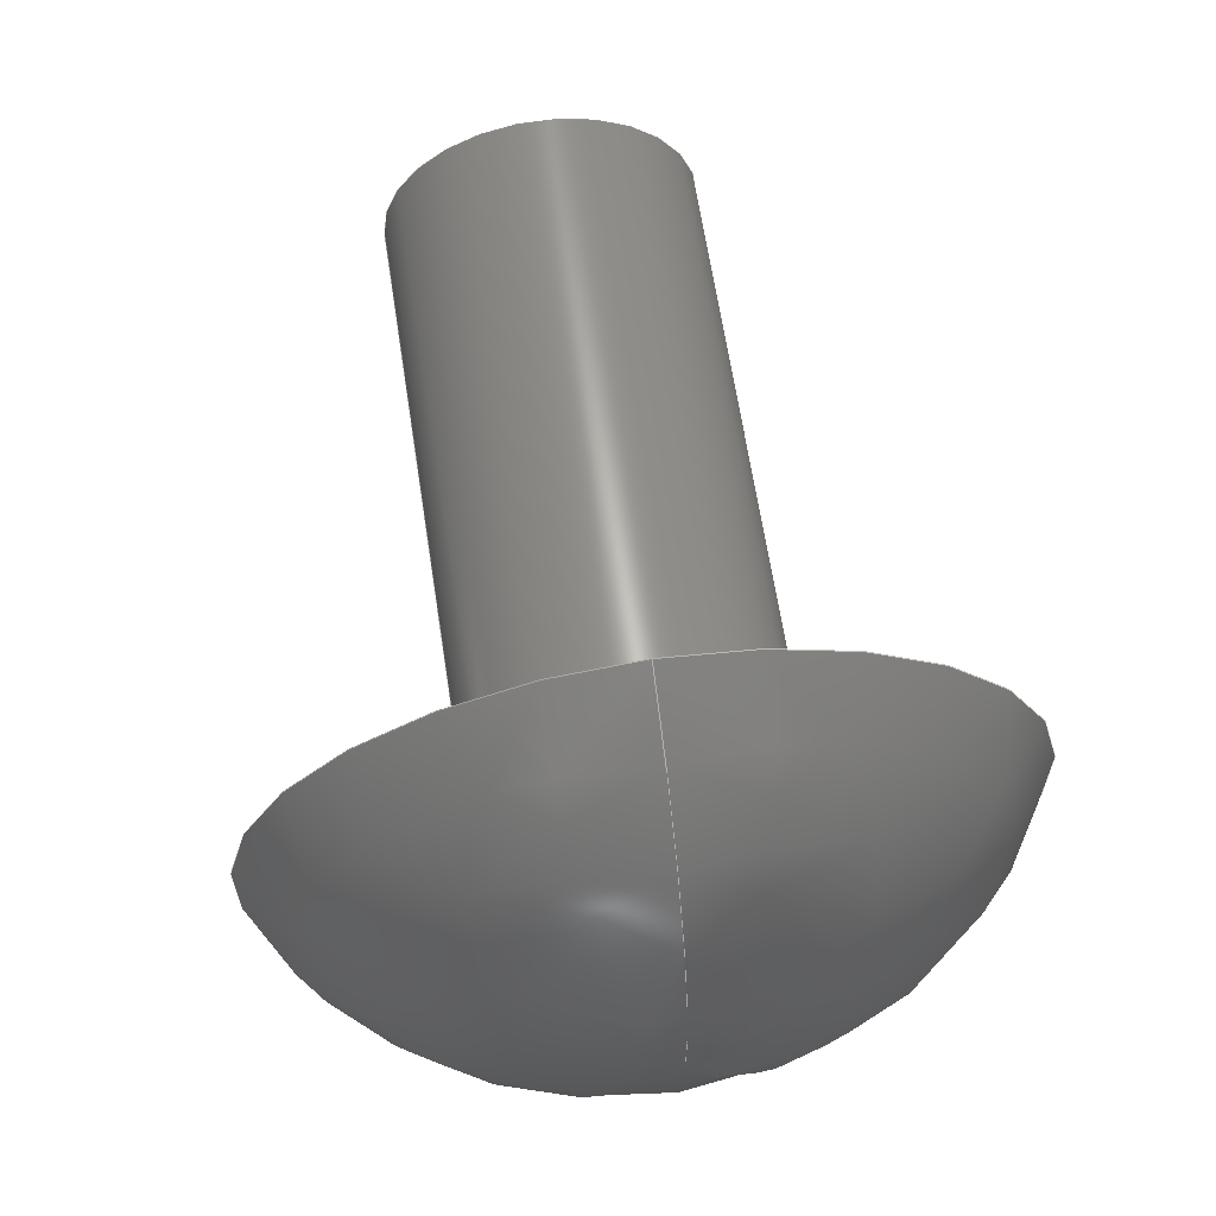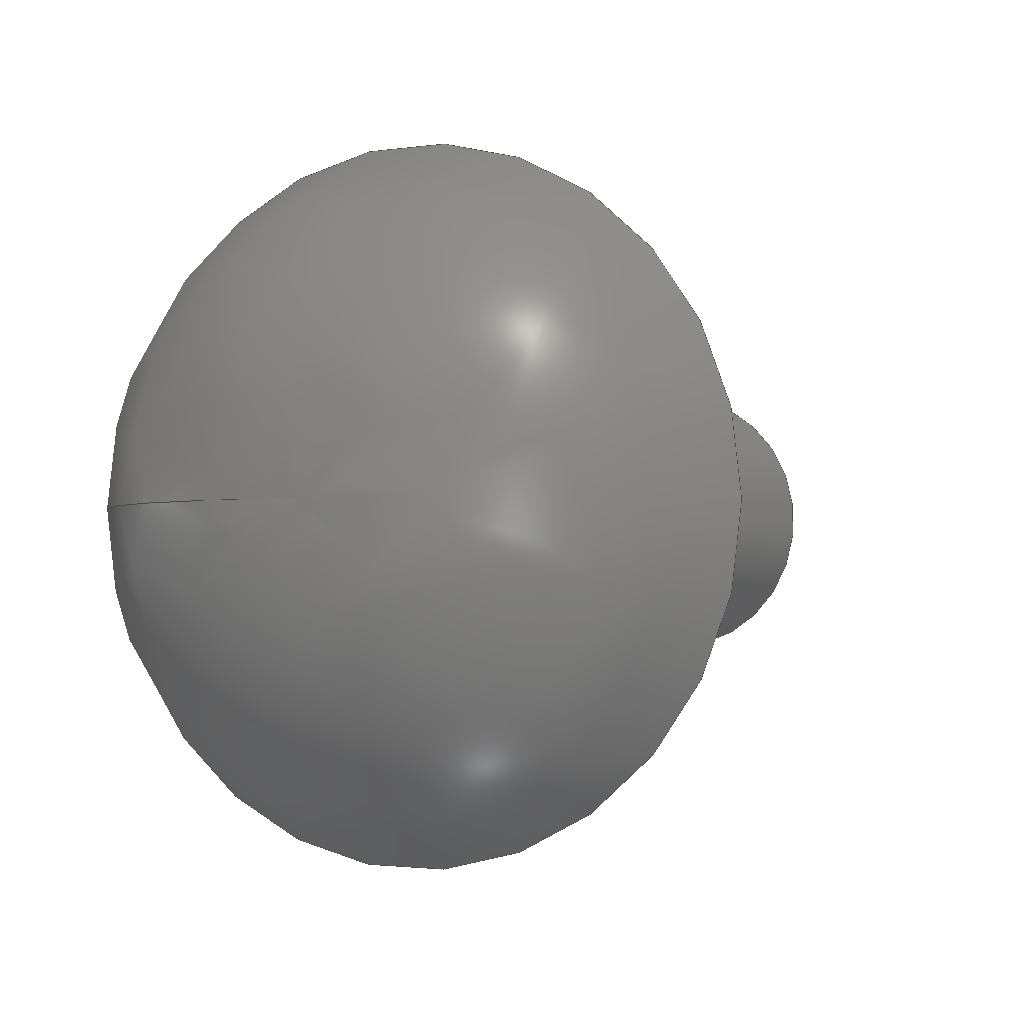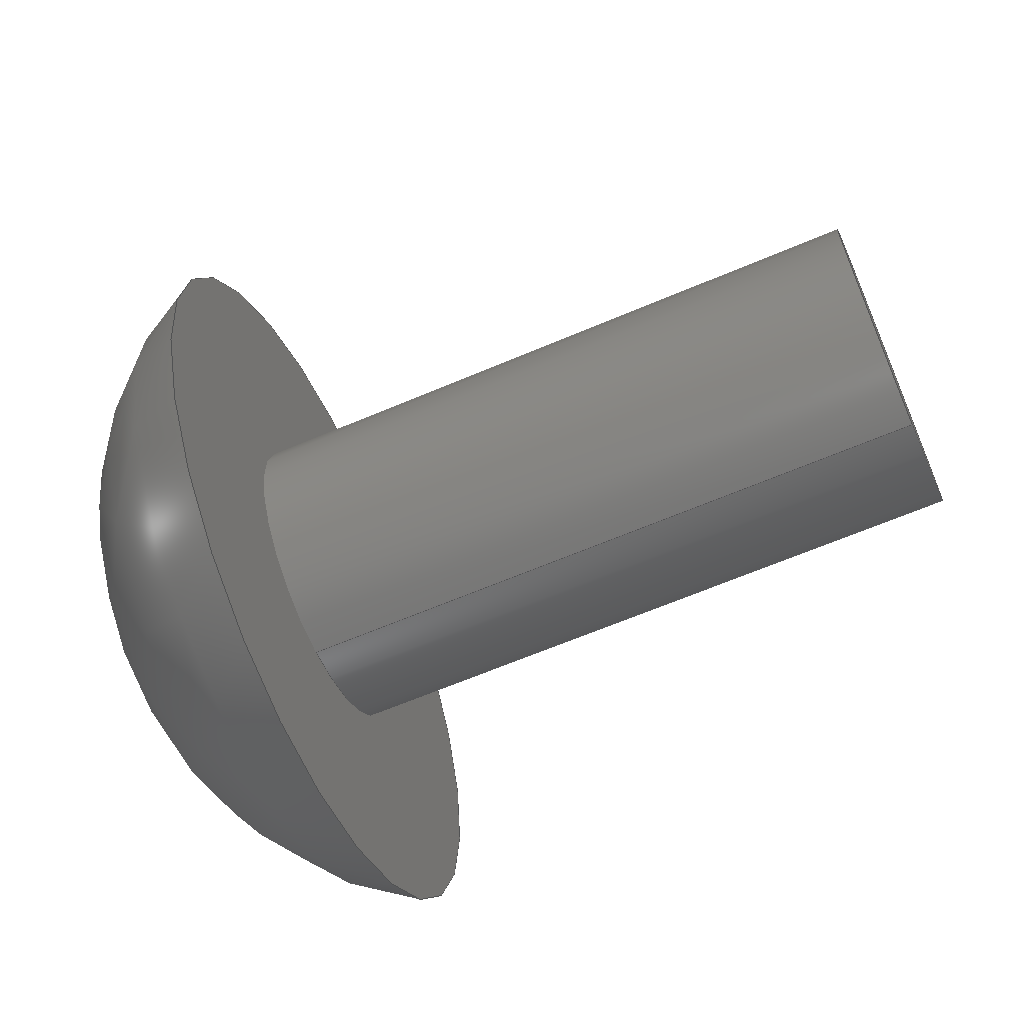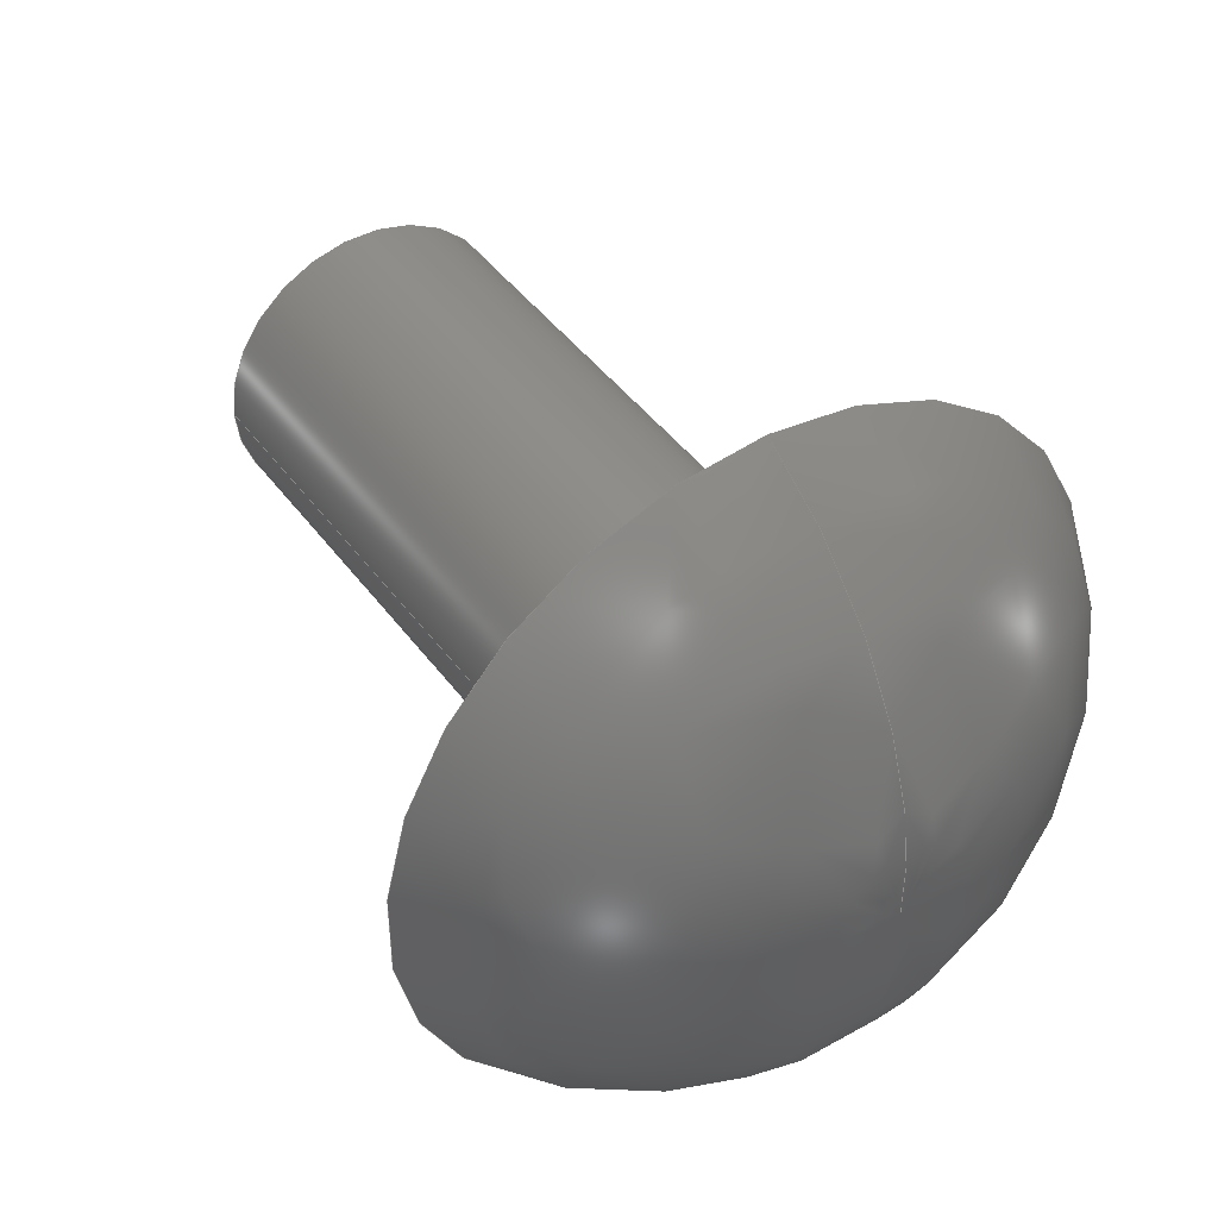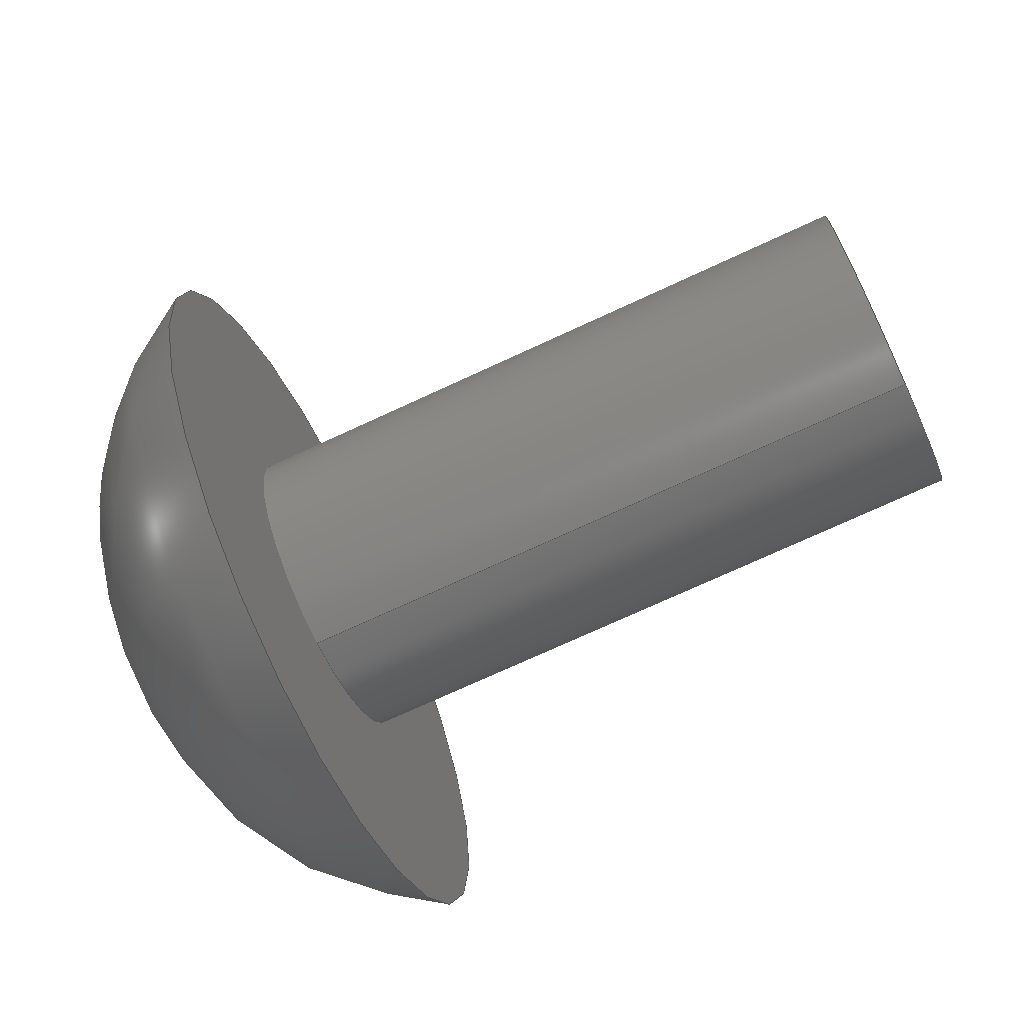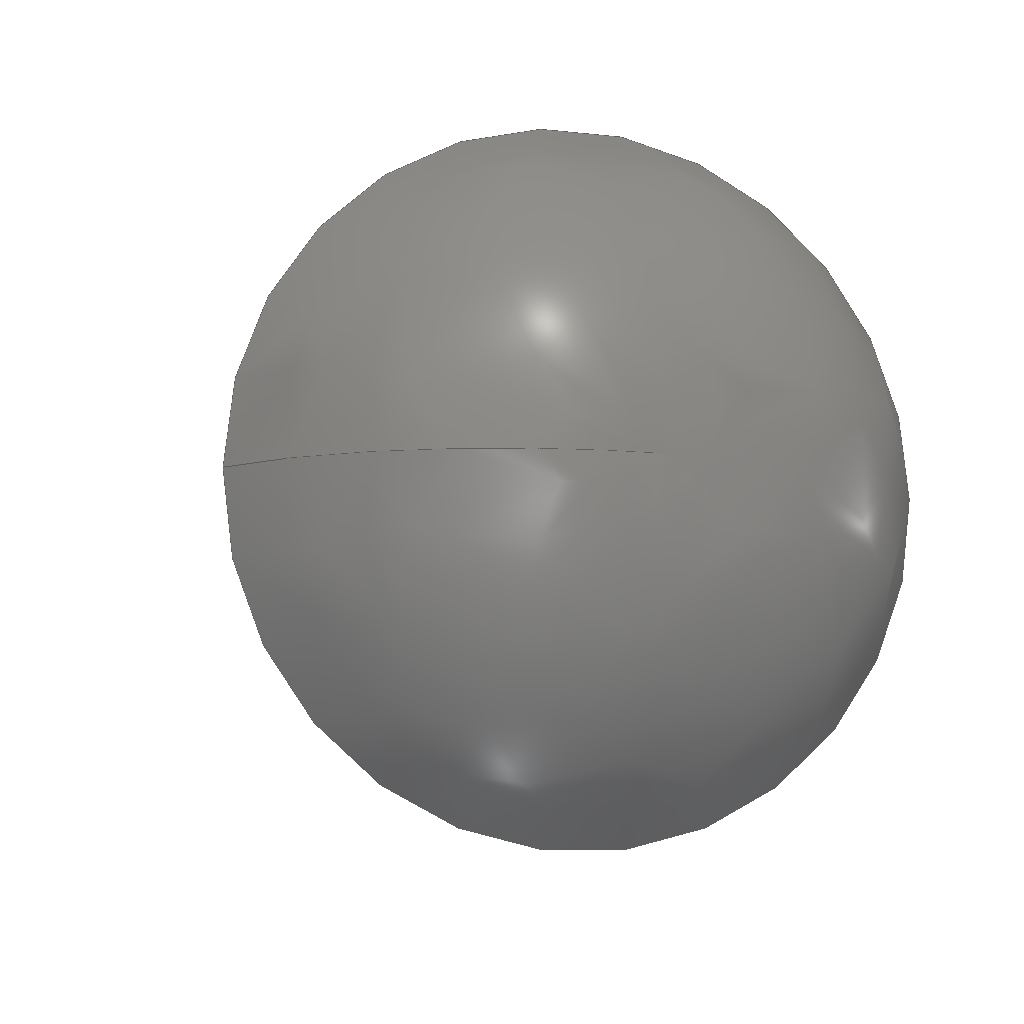
<metadata>
{"format":"step","ext":"step","renderer":"f3d","projection":"perspective","resolution":1024,"background":"white","views":[{"elev":64.0,"azim":81.3,"up":"+Z"},{"elev":-1.9,"azim":118.4,"up":"+Y"},{"elev":-64.1,"azim":-156.7,"up":"+Y"},{"elev":43.6,"azim":56.5,"up":"+Z"},{"elev":-72.5,"azim":-155.1,"up":"+Y"},{"elev":-7.5,"azim":71.6,"up":"+Y"}]}
</metadata>
<code>
ISO-10303-21;
DATA;
#1 = MECHANICAL_DESIGN_GEOMETRIC_PRESENTATION_REPRESENTATION( ' ', ( #7, #8, #9, #10 ), #6 );
#2 = PRODUCT_DEFINITION_CONTEXT( '', #11, 'design' );
#3 = APPLICATION_PROTOCOL_DEFINITION( 'international standard', 'automotive_design', 2001, #11 );
#4 = PRODUCT_CATEGORY_RELATIONSHIP( 'NONE', 'NONE', #12, #13 );
#5 = SHAPE_DEFINITION_REPRESENTATION( #14, #15 );
#6 =  ( GEOMETRIC_REPRESENTATION_CONTEXT( 3 )GLOBAL_UNCERTAINTY_ASSIGNED_CONTEXT( ( #16 ) )GLOBAL_UNIT_ASSIGNED_CONTEXT( ( #17, #18, #19 ) )REPRESENTATION_CONTEXT( 'NONE', 'WORKSPACE' ) );
#7 = STYLED_ITEM( '', ( #20 ), #21 );
#8 = STYLED_ITEM( '', ( #22 ), #23 );
#9 = STYLED_ITEM( '', ( #24 ), #25 );
#10 = STYLED_ITEM( '', ( #26 ), #27 );
#11 = APPLICATION_CONTEXT( 'core data for automotive mechanical design processes' );
#12 = PRODUCT_CATEGORY( 'part', 'NONE' );
#13 = PRODUCT_RELATED_PRODUCT_CATEGORY( 'detail', ' ', ( #28 ) );
#14 = PRODUCT_DEFINITION_SHAPE( 'NONE', 'NONE', #29 );
#15 = ADVANCED_BREP_SHAPE_REPRESENTATION( 'Part 1', ( #30, #31 ), #6 );
#16 = UNCERTAINTY_MEASURE_WITH_UNIT( LENGTH_MEASURE( 1e-17 ), #17, '', '' );
#17 =  ( CONVERSION_BASED_UNIT( 'METRE', #32 )LENGTH_UNIT(  )NAMED_UNIT( #33 ) );
#18 =  ( NAMED_UNIT( #34 )PLANE_ANGLE_UNIT(  )SI_UNIT( $, .RADIAN. ) );
#19 =  ( NAMED_UNIT( #34 )SI_UNIT( $, .STERADIAN. )SOLID_ANGLE_UNIT(  ) );
#20 = PRESENTATION_STYLE_ASSIGNMENT( ( #35 ) );
#21 = ADVANCED_FACE( '', ( #36, #37 ), #38, .T. );
#22 = PRESENTATION_STYLE_ASSIGNMENT( ( #39 ) );
#23 = ADVANCED_FACE( '', ( #40 ), #41, .T. );
#24 = PRESENTATION_STYLE_ASSIGNMENT( ( #42 ) );
#25 = ADVANCED_FACE( '', ( #43, #44 ), #45, .T. );
#26 = PRESENTATION_STYLE_ASSIGNMENT( ( #46 ) );
#27 = ADVANCED_FACE( '', ( #47, #48 ), #49, .T. );
#28 = PRODUCT( 'Part 1', 'Part 1', 'PART-Part 1-DESC', ( #50 ) );
#29 = PRODUCT_DEFINITION( 'NONE', 'NONE', #51, #2 );
#30 = MANIFOLD_SOLID_BREP( 'Part 1', #52 );
#31 = AXIS2_PLACEMENT_3D( '', #53, #54, #55 );
#32 = LENGTH_MEASURE_WITH_UNIT( LENGTH_MEASURE( 1 ), #56 );
#33 = DIMENSIONAL_EXPONENTS( 1, 0, 0, 0, 0, 0, 0 );
#34 = DIMENSIONAL_EXPONENTS( 0, 0, 0, 0, 0, 0, 0 );
#35 = SURFACE_STYLE_USAGE( .BOTH., #57 );
#36 = FACE_BOUND( '', #58, .T. );
#37 = FACE_OUTER_BOUND( '', #59, .T. );
#38 = ( BOUNDED_SURFACE(  )B_SPLINE_SURFACE( 3, 3, ( ( #60, #61, #62, #63, #64, #65, #66 ), ( #67, #68, #69, #70, #71, #72, #73 ), ( #74, #75, #76, #77, #78, #79, #80 ), ( #81, #82, #83, #84, #85, #86, #87 ) ), .UNSPECIFIED., .F., .T., .F. )B_SPLINE_SURFACE_WITH_KNOTS( ( 4, 4 ), ( 4, 3, 4 ), ( 0, 6.283 ), ( -1.663, -1.048, -0.4322 ), .UNSPECIFIED. )GEOMETRIC_REPRESENTATION_ITEM(  )RATIONAL_B_SPLINE_SURFACE( ( ( 1, 0.3333, 0.3333, 1, 0.3333, 0.3333, 1 ), ( 0.8777, 0.2926, 0.2926, 0.8777, 0.2926, 0.2926, 0.8777 ), ( 0.8777, 0.2926, 0.2926, 0.8777, 0.2926, 0.2926, 0.8777 ), ( 1, 0.3333, 0.3333, 1, 0.3333, 0.3333, 1 ) ) )REPRESENTATION_ITEM( '' )SURFACE(  ) );
#39 = SURFACE_STYLE_USAGE( .BOTH., #88 );
#40 = FACE_OUTER_BOUND( '', #89, .T. );
#41 = PLANE( '', #90 );
#42 = SURFACE_STYLE_USAGE( .BOTH., #91 );
#43 = FACE_BOUND( '', #92, .T. );
#44 = FACE_OUTER_BOUND( '', #93, .T. );
#45 = PLANE( '', #94 );
#46 = SURFACE_STYLE_USAGE( .BOTH., #95 );
#47 = FACE_OUTER_BOUND( '', #96, .T. );
#48 = FACE_OUTER_BOUND( '', #97, .T. );
#49 = CYLINDRICAL_SURFACE( '', #98, 0.001397 );
#50 = PRODUCT_CONTEXT( '', #11, 'mechanical' );
#51 = PRODUCT_DEFINITION_FORMATION_WITH_SPECIFIED_SOURCE( ' ', 'NONE', #28, .NOT_KNOWN. );
#52 = CLOSED_SHELL( '', ( #21, #25, #27, #23 ) );
#53 = CARTESIAN_POINT( '', ( 0, 0, 0 ) );
#54 = DIRECTION( '', ( 0, 0, 1 ) );
#55 = DIRECTION( '', ( 1, 0, 0 ) );
#56 =  ( LENGTH_UNIT(  )NAMED_UNIT( #33 )SI_UNIT( $, .METRE. ) );
#57 = SURFACE_SIDE_STYLE( '', ( #99 ) );
#58 = VERTEX_LOOP( '', #100 );
#59 = EDGE_LOOP( '', ( #101 ) );
#60 = CARTESIAN_POINT( '', ( -0.05343, 0, 0.01606 ) );
#61 = CARTESIAN_POINT( '', ( -0.05343, 0.006604, 0.01606 ) );
#62 = CARTESIAN_POINT( '', ( -0.05343, 0.006604, 0.009457 ) );
#63 = CARTESIAN_POINT( '', ( -0.05343, 0, 0.009457 ) );
#64 = CARTESIAN_POINT( '', ( -0.05343, -0.006604, 0.009457 ) );
#65 = CARTESIAN_POINT( '', ( -0.05343, -0.006604, 0.01606 ) );
#66 = CARTESIAN_POINT( '', ( -0.05343, 0, 0.01606 ) );
#67 = CARTESIAN_POINT( '', ( -0.05211, 0, 0.01545 ) );
#68 = CARTESIAN_POINT( '', ( -0.05211, 0.005391, 0.01545 ) );
#69 = CARTESIAN_POINT( '', ( -0.05211, 0.005391, 0.01006 ) );
#70 = CARTESIAN_POINT( '', ( -0.05211, 0, 0.01006 ) );
#71 = CARTESIAN_POINT( '', ( -0.05211, -0.005391, 0.01006 ) );
#72 = CARTESIAN_POINT( '', ( -0.05211, -0.005391, 0.01545 ) );
#73 = CARTESIAN_POINT( '', ( -0.05211, 0, 0.01545 ) );
#74 = CARTESIAN_POINT( '', ( -0.05139, 0, 0.0142 ) );
#75 = CARTESIAN_POINT( '', ( -0.05139, 0.002883, 0.0142 ) );
#76 = CARTESIAN_POINT( '', ( -0.05139, 0.002883, 0.01132 ) );
#77 = CARTESIAN_POINT( '', ( -0.05139, 0, 0.01132 ) );
#78 = CARTESIAN_POINT( '', ( -0.05139, -0.002883, 0.01132 ) );
#79 = CARTESIAN_POINT( '', ( -0.05139, -0.002883, 0.0142 ) );
#80 = CARTESIAN_POINT( '', ( -0.05139, 0, 0.0142 ) );
#81 = CARTESIAN_POINT( '', ( -0.05152, 0, 0.01276 ) );
#82 = CARTESIAN_POINT( '', ( -0.05152, 0, 0.01276 ) );
#83 = CARTESIAN_POINT( '', ( -0.05152, 0, 0.01276 ) );
#84 = CARTESIAN_POINT( '', ( -0.05152, 0, 0.01276 ) );
#85 = CARTESIAN_POINT( '', ( -0.05152, 0, 0.01276 ) );
#86 = CARTESIAN_POINT( '', ( -0.05152, 0, 0.01276 ) );
#87 = CARTESIAN_POINT( '', ( -0.05152, 0, 0.01276 ) );
#88 = SURFACE_SIDE_STYLE( '', ( #102 ) );
#89 = EDGE_LOOP( '', ( #103 ) );
#90 = AXIS2_PLACEMENT_3D( '', #104, #105, #106 );
#91 = SURFACE_SIDE_STYLE( '', ( #107 ) );
#92 = EDGE_LOOP( '', ( #108 ) );
#93 = EDGE_LOOP( '', ( #109 ) );
#94 = AXIS2_PLACEMENT_3D( '', #110, #111, #112 );
#95 = SURFACE_SIDE_STYLE( '', ( #113 ) );
#96 = EDGE_LOOP( '', ( #114 ) );
#97 = EDGE_LOOP( '', ( #115 ) );
#98 = AXIS2_PLACEMENT_3D( '', #116, #117, #118 );
#99 = SURFACE_STYLE_FILL_AREA( #119 );
#100 = VERTEX_POINT( '', #120 );
#101 = ORIENTED_EDGE( '', *, *, #121, .F. );
#102 = SURFACE_STYLE_FILL_AREA( #122 );
#103 = ORIENTED_EDGE( '', *, *, #123, .T. );
#104 = CARTESIAN_POINT( '', ( -0.0594, 0, 0.01276 ) );
#105 = DIRECTION( '', ( -1, 0, 0 ) );
#106 = DIRECTION( '', ( 0, -1, 0 ) );
#107 = SURFACE_STYLE_FILL_AREA( #124 );
#108 = ORIENTED_EDGE( '', *, *, #125, .F. );
#109 = ORIENTED_EDGE( '', *, *, #121, .T. );
#110 = CARTESIAN_POINT( '', ( -0.05343, 0, 0.01276 ) );
#111 = DIRECTION( '', ( -1, 0, 0 ) );
#112 = DIRECTION( '', ( 0, 0, 1 ) );
#113 = SURFACE_STYLE_FILL_AREA( #126 );
#114 = ORIENTED_EDGE( '', *, *, #123, .F. );
#115 = ORIENTED_EDGE( '', *, *, #125, .T. );
#116 = CARTESIAN_POINT( '', ( -0.0594, 0, 0.01276 ) );
#117 = DIRECTION( '', ( -1, -0, -0 ) );
#118 = DIRECTION( '', ( 0, 0, -1 ) );
#119 = FILL_AREA_STYLE( '', ( #127 ) );
#120 = CARTESIAN_POINT( '', ( -0.05152, 0, 0.01276 ) );
#121 = EDGE_CURVE( '', #128, #128, #129, .T. );
#122 = FILL_AREA_STYLE( '', ( #130 ) );
#123 = EDGE_CURVE( '', #131, #131, #132, .T. );
#124 = FILL_AREA_STYLE( '', ( #133 ) );
#125 = EDGE_CURVE( '', #134, #134, #135, .T. );
#126 = FILL_AREA_STYLE( '', ( #136 ) );
#127 = FILL_AREA_STYLE_COLOUR( '', #137 );
#128 = VERTEX_POINT( '', #138 );
#129 = CIRCLE( '', #139, 0.003302 );
#130 = FILL_AREA_STYLE_COLOUR( '', #140 );
#131 = VERTEX_POINT( '', #141 );
#132 = CIRCLE( '', #142, 0.001397 );
#133 = FILL_AREA_STYLE_COLOUR( '', #143 );
#134 = VERTEX_POINT( '', #144 );
#135 = CIRCLE( '', #145, 0.001397 );
#136 = FILL_AREA_STYLE_COLOUR( '', #146 );
#137 = COLOUR_RGB( '', 0.6039, 0.6471, 0.6863 );
#138 = CARTESIAN_POINT( '', ( -0.05343, 0, 0.01606 ) );
#139 = AXIS2_PLACEMENT_3D( '', #147, #148, #149 );
#140 = COLOUR_RGB( '', 0.6039, 0.6471, 0.6863 );
#141 = CARTESIAN_POINT( '', ( -0.0594, -0.001397, 0.01276 ) );
#142 = AXIS2_PLACEMENT_3D( '', #150, #151, #152 );
#143 = COLOUR_RGB( '', 0.6039, 0.6471, 0.6863 );
#144 = CARTESIAN_POINT( '', ( -0.05343, -0.001397, 0.01276 ) );
#145 = AXIS2_PLACEMENT_3D( '', #153, #154, #155 );
#146 = COLOUR_RGB( '', 0.6039, 0.6471, 0.6863 );
#147 = CARTESIAN_POINT( '', ( -0.05343, 0, 0.01276 ) );
#148 = DIRECTION( '', ( -1, 0, 0 ) );
#149 = DIRECTION( '', ( 0, 0, 1 ) );
#150 = CARTESIAN_POINT( '', ( -0.0594, 0, 0.01276 ) );
#151 = DIRECTION( '', ( -1, 0, 0 ) );
#152 = DIRECTION( '', ( 0, -1, 0 ) );
#153 = CARTESIAN_POINT( '', ( -0.05343, 0, 0.01276 ) );
#154 = DIRECTION( '', ( -1, 0, 0 ) );
#155 = DIRECTION( '', ( 0, -1, 0 ) );
ENDSEC;
END-ISO-10303-21;

</code>
